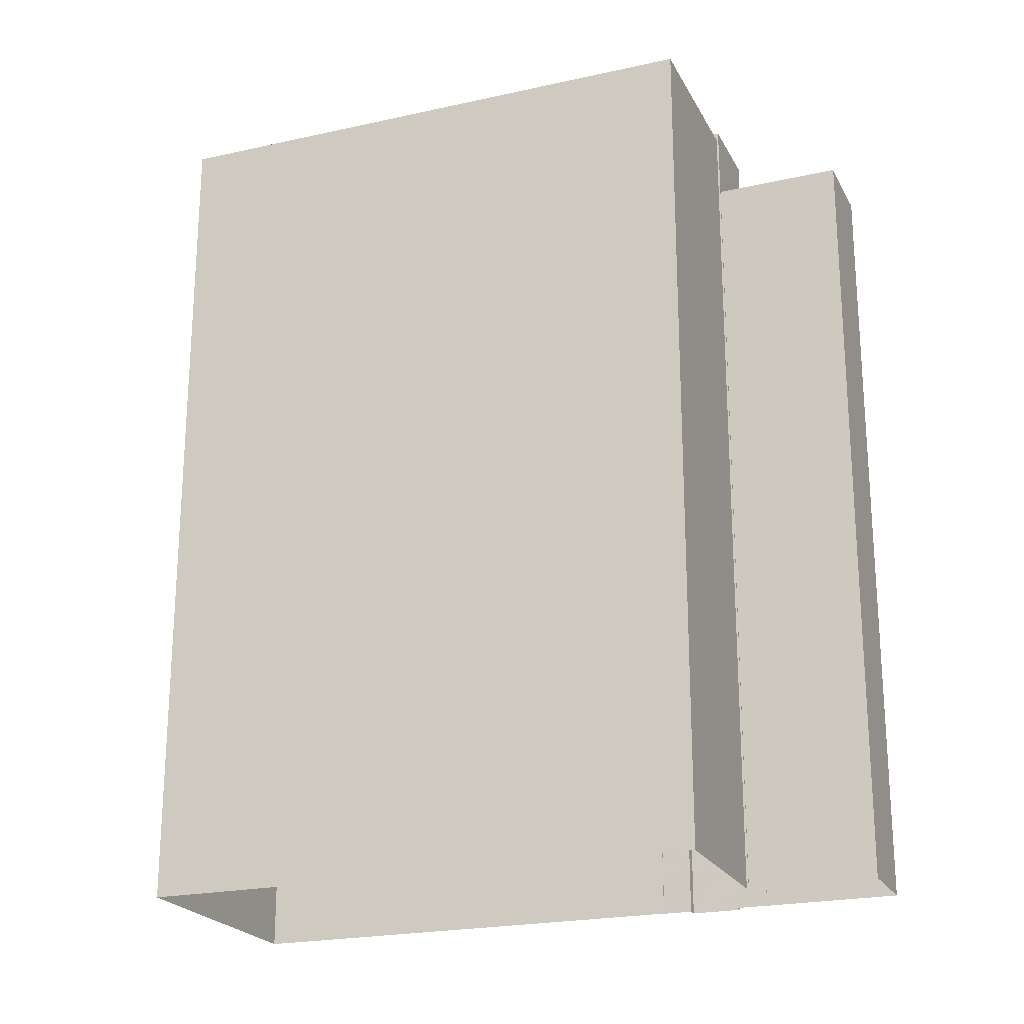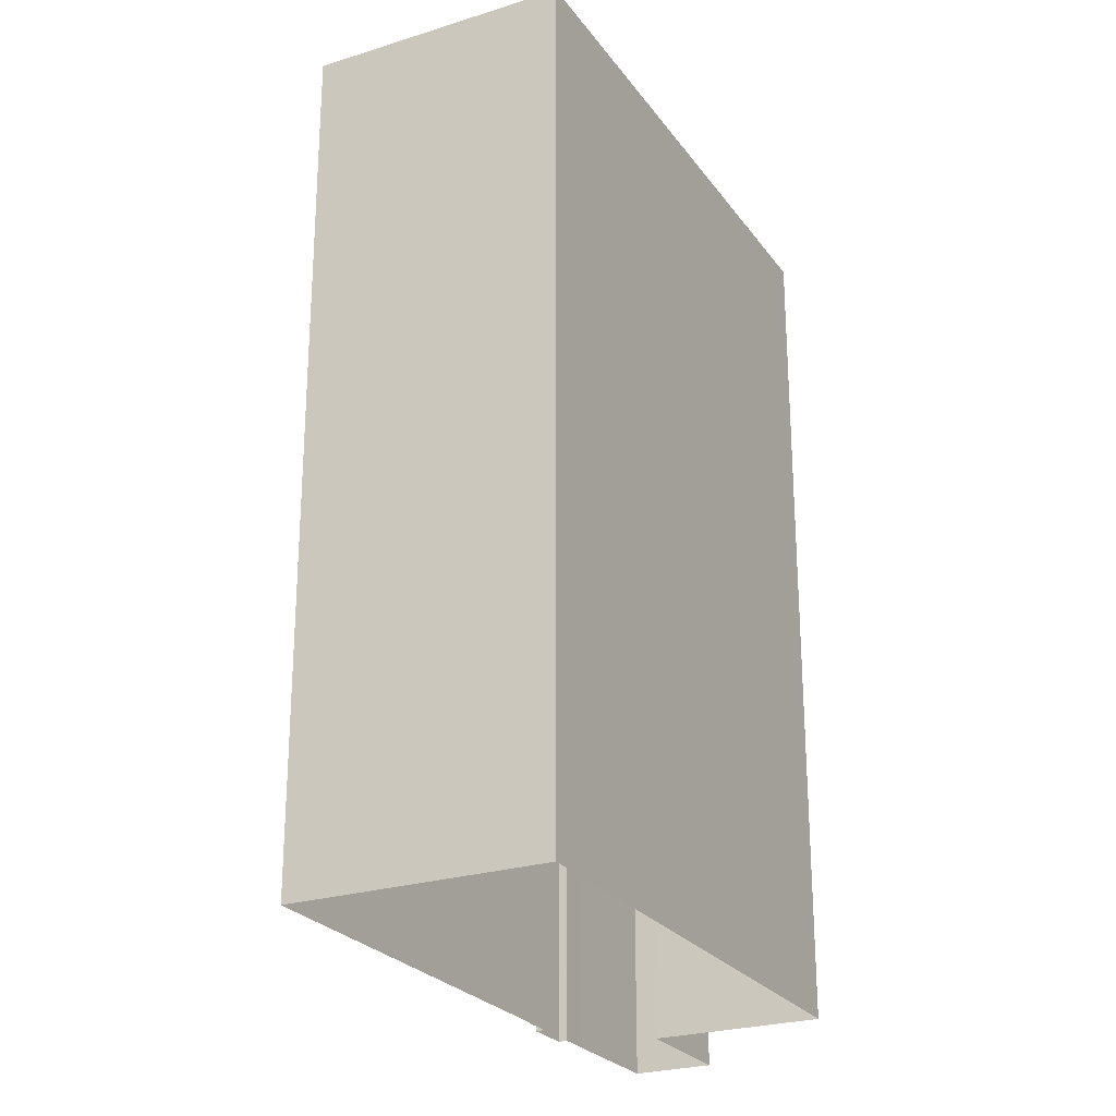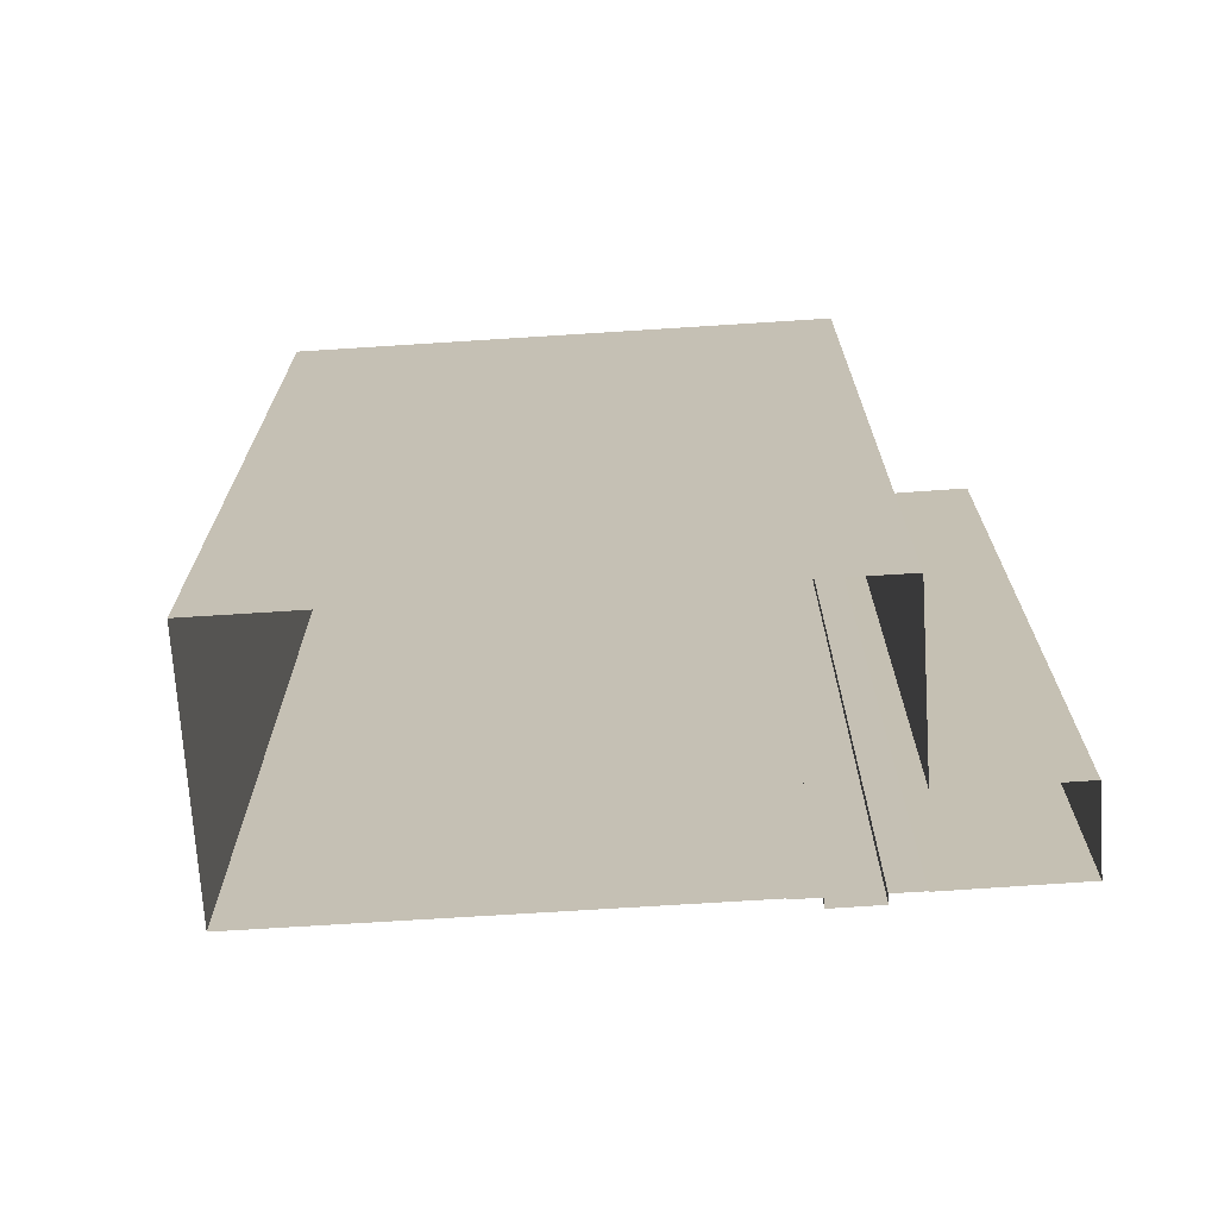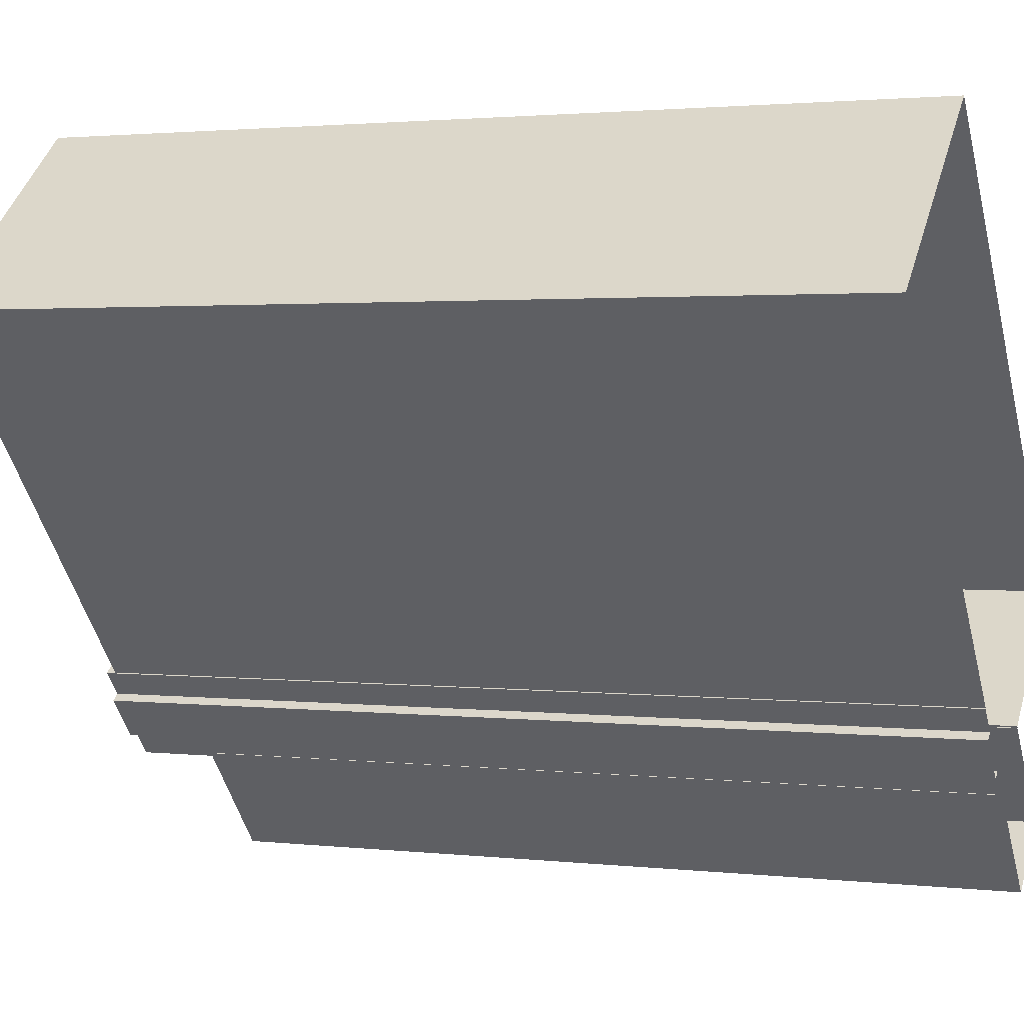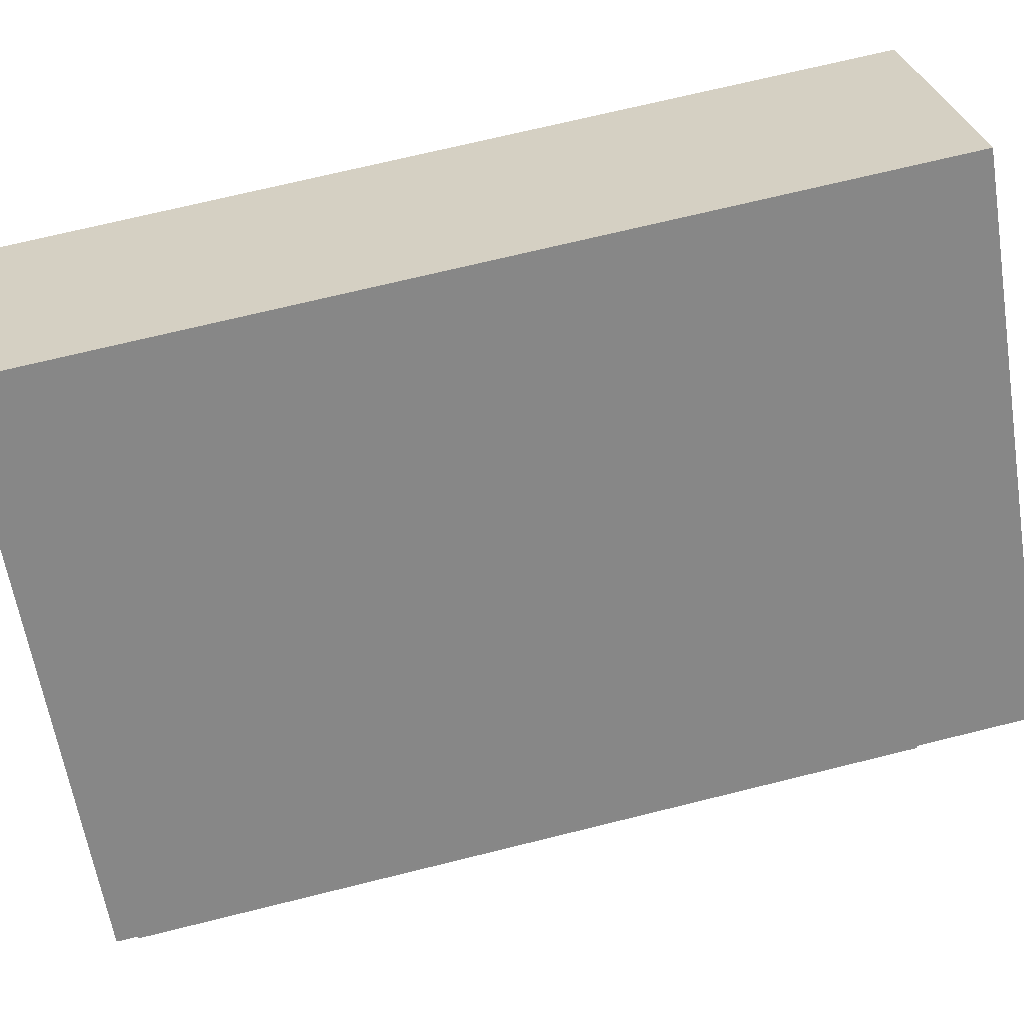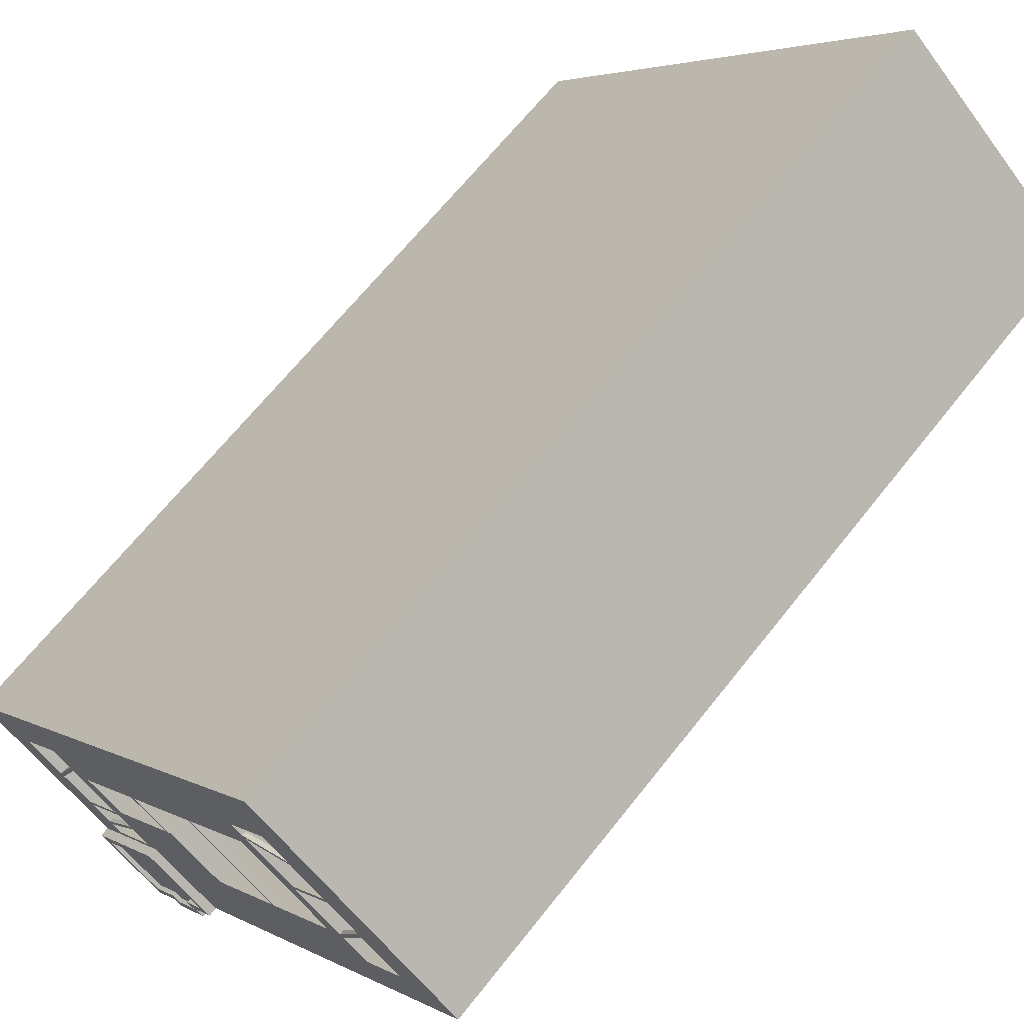
<metadata>
{"format":"obj","ext":"obj","renderer":"f3d","projection":"perspective","resolution":1024,"background":"white","views":[{"elev":-22.1,"azim":-109.5,"up":"+Z"},{"elev":-25.0,"azim":166.4,"up":"+Z"},{"elev":-71.0,"azim":-127.1,"up":"+Z"},{"elev":2.0,"azim":112.1,"up":"+Y"},{"elev":69.5,"azim":-104.0,"up":"+Y"},{"elev":66.1,"azim":38.3,"up":"+Y"}]}
</metadata>
<code>
v -6230 -3.633e+04 3.688
v -6207 -3.63e+04 3.691
v -6213 -3.634e+04 3.683
v -6195 -3.631e+04 3.686
v -6223 -3.635e+04 3.681
v -6227 -3.634e+04 3.683
v -6222 -3.634e+04 3.684
v -6222 -3.634e+04 3.684
v -6222 -3.634e+04 3.684
v -6216 -3.634e+04 3.682
v -6214 -3.634e+04 3.682
v -6214 -3.634e+04 3.682
v -6218 -3.634e+04 3.682
v -6218 -3.634e+04 3.682
v -6213 -3.634e+04 3.683
v -6216 -3.634e+04 3.682
v -6219 -3.633e+04 55.6
v -6221 -3.633e+04 55.6
v -6221 -3.633e+04 55.6
v -6219 -3.633e+04 55.6
v -6222 -3.633e+04 55.61
v -6220 -3.633e+04 55.61
v -6220 -3.633e+04 55.61
v -6222 -3.633e+04 55.6
v -6224 -3.633e+04 55.61
v -6223 -3.633e+04 55.61
v -6222 -3.633e+04 55.61
v -6224 -3.633e+04 55.61
v -6208 -3.632e+04 55.61
v -6212 -3.632e+04 55.61
v -6207 -3.632e+04 55.61
v -6213 -3.632e+04 55.61
v -6208 -3.631e+04 55.6
v -6205 -3.631e+04 55.6
v -6205 -3.631e+04 55.6
v -6208 -3.631e+04 55.6
v -6205 -3.631e+04 55.61
v -6203 -3.631e+04 55.61
v -6203 -3.631e+04 55.61
v -6205 -3.631e+04 55.61
v -6202 -3.632e+04 55.61
v -6203 -3.632e+04 55.61
v -6202 -3.632e+04 55.61
v -6201 -3.631e+04 55.61
v -6201 -3.631e+04 55.61
v -6217 -3.632e+04 55.61
v -6215 -3.632e+04 55.61
v -6215 -3.633e+04 55.61
v -6217 -3.632e+04 55.61
v -6219 -3.633e+04 55.85
v -6221 -3.633e+04 55.85
v -6221 -3.633e+04 55.85
v -6219 -3.633e+04 55.85
v -6222 -3.634e+04 55.85
v -6224 -3.633e+04 55.86
v -6230 -3.633e+04 55.86
v -6224 -3.633e+04 55.86
v -6207 -3.63e+04 55.86
v -6195 -3.631e+04 55.86
v -6203 -3.631e+04 55.86
v -6201 -3.632e+04 55.86
v -6213 -3.634e+04 55.85
v -6221 -3.634e+04 55.85
v -6222 -3.633e+04 55.85
v -6213 -3.634e+04 55.85
v -6212 -3.633e+04 55.85
v -6220 -3.634e+04 55.85
v -6217 -3.633e+04 55.85
v -6218 -3.633e+04 55.85
v -6217 -3.633e+04 55.85
v -6222 -3.633e+04 55.85
v -6220 -3.633e+04 55.86
v -6220 -3.633e+04 55.86
v -6215 -3.632e+04 55.86
v -6215 -3.633e+04 55.86
v -6215 -3.632e+04 55.86
v -6219 -3.633e+04 55.86
v -6222 -3.633e+04 55.85
v -6222 -3.633e+04 55.86
v -6224 -3.633e+04 55.86
v -6207 -3.632e+04 55.86
v -6208 -3.632e+04 55.86
v -6215 -3.633e+04 55.86
v -6224 -3.633e+04 55.86
v -6217 -3.632e+04 55.86
v -6217 -3.632e+04 55.86
v -6220 -3.633e+04 55.86
v -6222 -3.633e+04 55.86
v -6220 -3.633e+04 55.86
v -6221 -3.633e+04 55.86
v -6213 -3.632e+04 55.86
v -6212 -3.632e+04 55.86
v -6209 -3.631e+04 55.86
v -6213 -3.632e+04 55.86
v -6213 -3.632e+04 55.86
v -6224 -3.633e+04 55.86
v -6226 -3.633e+04 55.86
v -6209 -3.631e+04 55.86
v -6222 -3.633e+04 55.86
v -6207 -3.632e+04 55.86
v -6207 -3.632e+04 55.86
v -6203 -3.632e+04 55.86
v -6205 -3.631e+04 55.86
v -6205 -3.631e+04 55.86
v -6205 -3.631e+04 55.86
v -6223 -3.633e+04 55.86
v -6223 -3.633e+04 55.86
v -6205 -3.631e+04 55.86
v -6202 -3.632e+04 55.86
v -6203 -3.632e+04 55.86
v -6203 -3.632e+04 55.86
v -6202 -3.632e+04 55.86
v -6203 -3.631e+04 55.86
v -6201 -3.631e+04 55.86
v -6201 -3.631e+04 55.86
v -6207 -3.631e+04 55.86
v -6199 -3.632e+04 55.86
v -6217 -3.633e+04 55.85
v -6215 -3.632e+04 55.86
v -6217 -3.633e+04 56.13
v -6221 -3.634e+04 56.13
v -6216 -3.634e+04 56.13
v -6215 -3.634e+04 56.13
v -6214 -3.634e+04 56.13
v -6218 -3.634e+04 56.13
v -6215 -3.634e+04 56.13
v -6216 -3.634e+04 56.13
v -6216 -3.634e+04 56.38
v -6216 -3.634e+04 56.38
v -6218 -3.634e+04 56.38
v -6218 -3.634e+04 56.38
v -6222 -3.634e+04 56.38
v -6217 -3.633e+04 56.38
v -6217 -3.633e+04 56.38
v -6221 -3.634e+04 56.38
v -6216 -3.634e+04 56.38
v -6216 -3.634e+04 56.38
v -6214 -3.634e+04 56.38
v -6214 -3.634e+04 56.38
v -6215 -3.634e+04 56.38
v -6213 -3.634e+04 56.38
v -6214 -3.634e+04 56.38
v -6215 -3.634e+04 56.38
v -6218 -3.634e+04 51.77
v -6218 -3.634e+04 51.77
v -6223 -3.635e+04 51.77
v -6227 -3.634e+04 51.77
v -6222 -3.634e+04 51.77
v -6218 -3.634e+04 51.77
v -6208 -3.631e+04 55.85
v -6205 -3.631e+04 55.85
v -6205 -3.631e+04 55.85
v -6208 -3.631e+04 55.85
v -6226 -3.633e+04 54.36
v -6220 -3.634e+04 54.35
v -6218 -3.633e+04 54.35
v -6224 -3.633e+04 54.36
v -6209 -3.631e+04 54.36
v -6199 -3.632e+04 54.36
v -6207 -3.631e+04 54.36
v -6201 -3.632e+04 54.36
v -6212 -3.633e+04 53.35
v -6203 -3.632e+04 53.36
v -6215 -3.632e+04 53.36
v -6209 -3.631e+04 53.36
v -6221 -3.633e+04 53.36
v -6219 -3.633e+04 53.36
v -6220 -3.634e+04 55.85
v -6220 -3.634e+04 55.6
v -6207 -3.631e+04 55.6
v -6207 -3.631e+04 55.85
v -6209 -3.631e+04 55.85
v -6209 -3.631e+04 55.6
v -6220 -3.633e+04 55.85
v -6224 -3.633e+04 55.6
f 1 2 3
f 2 4 3
f 5 6 7
f 7 8 9
f 9 1 3
f 10 11 12
f 5 13 14
f 11 3 15
f 16 11 10
f 16 13 9
f 13 5 7
f 9 13 7
f 11 9 3
f 11 16 9
f 17 18 19
f 20 17 19
f 21 22 23
f 24 21 23
f 25 26 27
f 28 25 27
f 29 30 31
f 29 32 30
f 33 34 35
f 33 36 34
f 37 38 39
f 40 37 39
f 41 42 43
f 43 42 44
f 42 45 44
f 46 47 48
f 49 46 48
f 50 51 52
f 50 53 51
f 54 55 56
f 56 57 58
f 59 58 60
f 59 61 62
f 54 63 64
f 65 62 66
f 64 63 67
f 68 69 70
f 64 67 71
f 72 69 73
f 74 75 76
f 77 73 68
f 78 79 80
f 81 82 66
f 74 83 75
f 54 64 78
f 80 79 84
f 85 86 83
f 87 73 77
f 88 89 87
f 90 87 77
f 57 90 86
f 91 92 93
f 85 83 74
f 94 95 85
f 55 96 97
f 95 91 98
f 99 88 90
f 55 78 80
f 61 100 81
f 101 100 102
f 103 104 105
f 106 99 90
f 107 106 57
f 97 57 56
f 108 103 105
f 109 110 111
f 91 93 98
f 109 112 110
f 60 113 108
f 114 115 110
f 61 102 100
f 116 113 58
f 98 116 58
f 105 60 108
f 59 60 115
f 117 61 59
f 112 114 110
f 117 59 114
f 55 97 56
f 54 78 55
f 58 57 95
f 58 113 60
f 81 62 61
f 62 81 66
f 69 68 73
f 85 57 86
f 88 87 90
f 106 90 57
f 95 57 85
f 95 98 58
f 59 115 114
f 68 118 77
f 77 75 83
f 76 66 119
f 76 119 74
f 118 65 66
f 66 76 75
f 118 75 77
f 118 66 75
f 70 69 67
f 63 70 67
f 98 93 108
f 109 102 61
f 104 93 102
f 111 110 104
f 109 111 102
f 104 110 105
f 108 93 103
f 103 93 104
f 111 104 102
f 89 73 87
f 89 72 73
f 79 71 72
f 78 64 71
f 78 71 79
f 89 79 72
f 107 99 106
f 107 88 99
f 96 84 88
f 55 80 84
f 55 84 96
f 107 96 88
f 120 121 122
f 120 123 124
f 121 125 122
f 126 123 127
f 123 122 127
f 120 122 123
f 128 129 130
f 131 128 130
f 131 130 132
f 133 134 132
f 135 133 132
f 130 135 132
f 128 136 137
f 129 128 137
f 133 138 134
f 136 139 140
f 141 134 138
f 142 138 143
f 139 142 140
f 142 141 138
f 137 136 140
f 140 142 143
f 144 145 146
f 147 146 148
f 149 145 144
f 146 145 148
f 92 94 82
f 91 95 94
f 82 81 101
f 81 100 101
f 92 91 94
f 92 82 101
f 150 151 152
f 153 150 152
f 154 155 156
f 157 154 156
f 158 159 160
f 158 161 159
f 162 163 164
f 163 165 164
f 164 166 167
f 164 165 166
f 17 50 52
f 18 17 52
f 51 20 19
f 51 53 20
f 18 168 169
f 18 52 168
f 28 155 154
f 25 154 97
f 18 169 155
f 52 67 168
f 25 97 96
f 51 71 67
f 79 28 84
f 19 18 155
f 79 21 28
f 52 51 67
f 24 51 19
f 24 71 51
f 21 24 155
f 28 154 25
f 28 21 155
f 24 19 155
f 59 4 2
f 58 59 2
f 62 4 59
f 62 3 4
f 54 56 1
f 9 54 1
f 56 2 1
f 56 58 2
f 119 164 47
f 74 119 47
f 77 48 167
f 164 167 48
f 48 77 83
f 164 48 47
f 164 66 162
f 164 119 66
f 61 117 159
f 161 61 159
f 102 163 31
f 29 66 82
f 66 29 162
f 163 162 29
f 101 102 31
f 163 29 31
f 102 93 165
f 163 102 165
f 39 160 159
f 44 159 117
f 34 170 160
f 151 113 116
f 152 116 171
f 44 117 114
f 60 39 115
f 115 39 45
f 152 151 116
f 38 113 151
f 45 159 44
f 35 34 160
f 38 151 35
f 39 38 160
f 45 39 159
f 38 35 160
f 152 171 170
f 34 152 170
f 67 69 168
f 69 156 169
f 168 69 169
f 156 155 169
f 93 30 165
f 165 32 166
f 49 90 166
f 49 86 90
f 93 92 30
f 32 85 46
f 94 85 32
f 46 49 166
f 30 32 165
f 32 46 166
f 171 98 172
f 116 98 171
f 173 158 160
f 172 173 170
f 171 172 170
f 173 160 170
f 72 174 53
f 69 72 50
f 20 175 157
f 69 17 156
f 20 157 156
f 50 72 53
f 17 20 156
f 69 50 17
f 53 174 23
f 20 53 23
f 22 89 27
f 20 27 175
f 26 107 57
f 26 57 175
f 20 23 22
f 89 88 27
f 27 26 175
f 20 22 27
f 175 97 154
f 154 157 175
f 57 97 175
f 153 173 172
f 153 36 173
f 153 172 98
f 36 158 173
f 158 40 161
f 61 161 41
f 109 61 41
f 153 98 150
f 150 37 33
f 33 158 36
f 105 110 40
f 98 108 150
f 110 42 40
f 108 37 150
f 42 41 161
f 37 40 158
f 40 42 161
f 158 33 37
f 166 77 167
f 166 90 77
f 23 174 24
f 24 174 71
f 174 72 71
f 22 79 89
f 22 21 79
f 84 27 88
f 84 28 27
f 96 107 26
f 25 96 26
f 130 125 121
f 135 130 121
f 135 121 120
f 133 135 120
f 138 120 124
f 138 133 120
f 143 124 123
f 143 138 124
f 140 123 126
f 140 143 123
f 137 126 127
f 137 140 126
f 137 127 122
f 129 137 122
f 130 122 125
f 130 129 122
f 63 132 134
f 132 54 8
f 134 118 68
f 8 54 9
f 134 68 70
f 63 134 70
f 54 132 63
f 118 134 65
f 3 62 15
f 62 65 141
f 15 62 141
f 65 134 141
f 15 142 11
f 15 141 142
f 139 12 11
f 142 139 11
f 136 10 12
f 139 136 12
f 136 16 10
f 136 128 16
f 131 149 128
f 128 149 16
f 131 145 149
f 16 149 13
f 145 131 148
f 7 148 8
f 8 148 132
f 148 131 132
f 149 144 14
f 13 149 14
f 14 146 5
f 14 144 146
f 146 6 5
f 146 147 6
f 7 6 147
f 148 7 147
f 82 32 29
f 82 94 32
f 30 92 101
f 31 30 101
f 151 33 35
f 151 150 33
f 36 153 152
f 34 36 152
f 105 39 60
f 105 40 39
f 108 113 38
f 37 108 38
f 44 114 112
f 43 44 112
f 41 43 112
f 109 41 112
f 110 45 42
f 110 115 45
f 49 48 83
f 86 49 83
f 46 74 47
f 46 85 74

</code>
